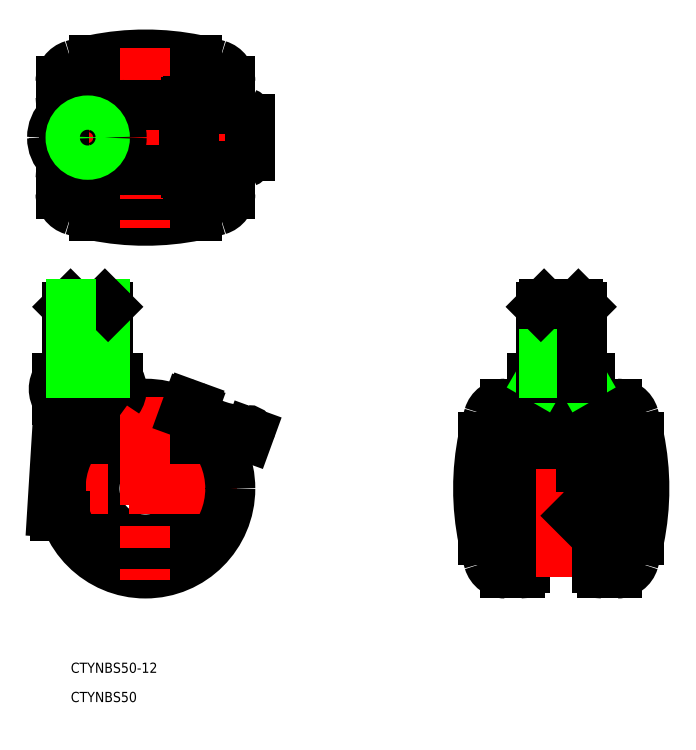
<metadata>
{"format":"dxf","ext":"dxf","renderer":"ezdxf+matplotlib","layout":"modelspace","background":"white","min_lineweight":24,"dpi":150}
</metadata>
<code>
0
SECTION
2
ENTITIES
0
TEXT
8
0
10
-21.99
20
-54.28
30
0
40
3
1
CTYNBS50-12
0
TEXT
8
0
10
-21.99
20
-62.89
30
0
40
3
1
CTYNBS50
0
LINE
8
0
10
114
20
26.2
30
0
11
131
21
26.2
31
0
0
LINE
8
0
10
131
20
32.5
30
0
11
114
21
32.5
31
0
0
LINE
8
0
10
131.1
20
-8
30
0
11
113.8
21
-8
31
0
0
LINE
8
CENTER
10
149
20
0
30
0
11
96.01
21
0
31
0
0
LINE
8
0
10
118.2
20
-8
30
0
11
116.6
21
-9.606
31
0
0
ARC
8
0
10
122.5
20
11.6
30
0
40
22
50
254.6
51
285.4
0
LINE
8
0
10
116
20
17.2
30
0
11
122.5
21
17.2
31
0
0
LINE
8
0
10
116
20
15.21
30
0
11
122.5
21
15.21
31
0
0
LINE
8
0
10
116
20
24.81
30
0
11
122.5
21
24.81
31
0
0
LINE
8
0
10
122.5
20
22.68
30
0
11
114
21
22.68
31
0
0
LINE
8
0
10
-22.05
20
34.14
30
0
11
-23
21
32.5
31
0
0
LINE
8
0
10
-11.95
20
34.14
30
0
11
-11
21
32.5
31
0
0
LINE
8
CENTER
10
-17
20
56.5
30
0
11
-17
21
24.2
31
0
0
LINE
8
0
10
-11
20
53.55
30
0
11
-11
21
32.5
31
0
0
LINE
8
0
10
-23
20
53.55
30
0
11
-23
21
32.5
31
0
0
LINE
8
0
10
-8
20
32.5
30
0
11
-26
21
32.5
31
0
0
LINE
8
0
10
-26
20
26.2
30
0
11
-8
21
26.2
31
0
0
CIRCLE
8
0
10
0
20
0
30
0
40
15
0
LINE
8
CENTER
10
27
20
0
30
0
11
-27
21
0
31
0
0
CIRCLE
8
0
10
-5.68e-14
20
0
30
0
40
25
0
LINE
8
0
10
-27.5
20
-6.938
30
0
11
-25.5
21
25.26
31
0
0
ARC
8
0
10
-26.5
20
-7
30
0
40
1
50
176.5
51
270
0
LINE
8
0
10
-23.69
20
-8
30
0
11
-26.5
21
-8
31
0
0
ARC
8
0
10
-21.54
20
29.35
30
0
40
5.461
50
144.8
51
215.2
0
ARC
8
0
10
-24.5
20
25.2
30
0
40
1
50
90
51
176.4
0
ARC
8
0
10
-18.97
20
29.35
30
0
40
3.303
50
107.5
51
252.5
0
LINE
8
CENTER
10
0
20
27
30
0
11
0
21
-27
31
0
0
ARC
8
0
10
29.38
20
42.2
30
0
40
25
50
232.2
51
271.9
0
ARC
8
0
10
29.38
20
42.2
30
0
40
27
50
243.4
51
271.7
0
ARC
8
0
10
-12.46
20
29.35
30
0
40
5.461
50
324.8
51
35.23
0
ARC
8
0
10
-15.03
20
29.35
30
0
40
3.303
50
287.5
51
72.5
0
ARC
8
0
10
-9.5
20
25.2
30
0
40
1
50
0
51
90
0
ARC
8
0
10
-6.5
20
25.17
30
0
40
2
50
180
51
226.4
0
LINE
8
0
10
-8.5
20
25.2
30
0
11
-8.5
21
25.17
31
0
0
ARC
8
0
10
13.7
20
23.96
30
0
40
0.5
50
340
51
70
0
ARC
8
0
10
12.76
20
24.31
30
0
40
0.5
50
70
51
160
0
LINE
8
0
10
12.93
20
24.78
30
0
11
13.87
21
24.43
31
0
0
ARC
8
0
10
14.36
20
22.85
30
0
40
0.5
50
160
51
232.2
0
LINE
8
0
10
14.17
20
23.79
30
0
11
13.89
21
23.02
31
0
0
LINE
8
0
10
11.47
20
22.22
30
0
11
12.29
21
24.48
31
0
0
ARC
8
0
10
22.71
20
15.01
30
0
40
1
50
76.22
51
213.7
0
ARC
8
0
10
16.47
20
10.85
30
0
40
6.5
50
20
51
33.66
0
ARC
8
0
10
18.35
20
11.53
30
0
40
4.5
50
345.9
51
20
0
LINE
8
0
10
30.69
20
16.54
30
0
11
30.2
21
15.21
31
0
0
ARC
8
0
10
30.22
20
16.71
30
0
40
0.5
50
340
51
91.87
0
LINE
8
0
10
111.8
20
-23.5
30
0
11
111.8
21
0
31
0
0
LINE
8
0
10
99.55
20
-15.1
30
0
11
99.55
21
15.1
31
0
0
ARC
8
0
10
173
20
0
30
0
40
75
50
168.5
51
191.5
0
ARC
8
0
10
173
20
0
30
0
40
75
50
191.6
51
196.6
0
ARC
8
0
10
110.3
20
-23.5
30
0
40
1.5
50
270
51
0
0
ARC
8
0
10
105.9
20
-20
30
0
40
5
50
196.6
51
270
0
LINE
8
0
10
110.3
20
-25
30
0
11
105.9
21
-25
31
0
0
LINE
8
0
10
111.8
20
23.5
30
0
11
111.8
21
0
31
0
0
LINE
8
0
10
114
20
23.77
30
0
11
114
21
6.423
31
0
0
LINE
8
0
10
116.7
20
15.21
30
0
11
116.7
21
6.423
31
0
0
LINE
8
0
10
113.7
20
11.98
30
0
11
113.7
21
6.423
31
0
0
LINE
8
0
10
112.8
20
-7
30
0
11
112.8
21
2.47
31
0
0
LINE
8
0
10
113.5
20
6.423
30
0
11
113.5
21
-7.5
31
0
0
ARC
8
0
10
111.8
20
-7
30
0
40
1
50
270
51
0
0
ARC
8
0
10
113.8
20
-7
30
0
40
1
50
180
51
270
0
ARC
8
0
10
114
20
-7.5
30
0
40
0.5
50
180
51
270
0
LINE
8
0
10
112
20
7.368
30
0
11
112
21
4.197
31
0
0
LINE
8
0
10
112.5
20
3.073
30
0
11
113.5
21
2.197
31
0
0
LINE
8
0
10
113.5
20
1.667
30
0
11
112
21
3.52
31
0
0
LINE
8
0
10
112
20
3.52
30
0
11
112
21
4.52
31
0
0
ARC
8
0
10
113.5
20
4.197
30
0
40
1.5
50
180
51
228.6
0
LINE
8
0
10
112
20
6.768
30
0
11
111.8
21
6.768
31
0
0
LINE
8
0
10
111.8
20
7.368
30
0
11
112
21
7.368
31
0
0
LINE
8
0
10
116.7
20
6.423
30
0
11
113.5
21
6.423
31
0
0
ARC
8
0
10
173
20
0
30
0
40
75
50
163.4
51
168.4
0
LINE
8
0
10
99.55
20
15
30
0
11
99.53
21
15
31
0
0
LINE
8
0
10
113.5
20
23.5
30
0
11
113.5
21
12.16
31
0
0
ARC
8
0
10
105.9
20
20
30
0
40
5
50
90
51
163.4
0
LINE
8
0
10
112.7
20
12.89
30
0
11
113.7
21
11.98
31
0
0
ARC
8
0
10
112.4
20
12.59
30
0
40
0.4
50
48.58
51
180
0
LINE
8
0
10
112
20
10.83
30
0
11
111.8
21
10.83
31
0
0
LINE
8
0
10
112
20
12.59
30
0
11
112
21
10.83
31
0
0
LINE
8
0
10
112
20
12.59
30
0
11
112
21
10.83
31
0
0
LINE
8
0
10
114
20
11.98
30
0
11
113.7
21
11.98
31
0
0
POLYLINE
8
0
66
     1
10
0
20
0
30
0
0
VERTEX
8
0
10
114
20
15.86
30
0
42
0.2284
0
VERTEX
8
0
10
114.1
20
15.66
30
0
42
0.08873
0
VERTEX
8
0
10
114.6
20
15.4
30
0
42
0.04576
0
VERTEX
8
0
10
115.2
20
15.27
30
0
42
0.03398
0
VERTEX
8
0
10
116
20
15.21
30
0
42
0.03398
0
SEQEND
8
0
0
LINE
8
0
10
113.5
20
18.92
30
0
11
114
21
18.92
31
0
0
LINE
8
0
10
113.5
20
17.83
30
0
11
114
21
17.83
31
0
0
POLYLINE
8
0
66
     1
10
0
20
0
30
0
0
VERTEX
8
0
10
114
20
17.85
30
0
42
0.2284
0
VERTEX
8
0
10
114.1
20
17.65
30
0
42
0.08873
0
VERTEX
8
0
10
114.6
20
17.39
30
0
42
0.04576
0
VERTEX
8
0
10
115.2
20
17.26
30
0
42
0.03398
0
VERTEX
8
0
10
116
20
17.2
30
0
42
0.03398
0
SEQEND
8
0
0
LINE
8
0
10
110.3
20
25
30
0
11
105.9
21
25
31
0
0
LINE
8
0
10
114
20
32.5
30
0
11
114
21
26.2
31
0
0
ARC
8
0
10
110.3
20
23.5
30
0
40
1.5
50
0
51
90
0
ARC
8
0
10
115
20
25.2
30
0
40
1
50
90
51
180
0
POLYLINE
8
0
66
     1
10
0
20
0
30
0
0
VERTEX
8
0
10
114
20
23.77
30
0
42
-0.1706
0
VERTEX
8
0
10
114.1
20
24.13
30
0
42
-0.1049
0
VERTEX
8
0
10
114.6
20
24.5
30
0
42
-0.06659
0
VERTEX
8
0
10
115.2
20
24.72
30
0
42
-0.05273
0
VERTEX
8
0
10
116
20
24.81
30
0
42
-0.05273
0
SEQEND
8
0
0
LINE
8
0
10
114
20
25.2
30
0
11
114
21
24
31
0
0
ARC
8
0
10
114
20
23.5
30
0
40
0.5
50
90
51
180
0
LINE
8
0
10
114
20
24
30
0
11
114
21
24
31
0
0
LINE
8
0
10
-22.27
20
111.9
30
0
11
-11.73
21
111.9
31
0
0
LINE
8
0
10
-22.27
20
94.9
30
0
11
-11.73
21
94.9
31
0
0
LINE
8
0
10
14.77
20
94.4
30
0
11
-23.5
21
94.4
31
0
0
ARC
8
0
10
-17
20
103.4
30
0
40
6
50
180
51
0
0
LINE
8
0
10
15.1
20
126.3
30
0
11
-15.1
21
126.3
31
0
0
LINE
8
0
10
14.77
20
112.4
30
0
11
-23.5
21
112.4
31
0
0
ARC
8
0
10
-17
20
103.4
30
0
40
6
50
0
51
180
0
LINE
8
0
10
-17
20
54.5
30
0
11
-11.95
21
54.5
31
0
0
LINE
8
0
10
15.1
20
80.45
30
0
11
-15.1
21
80.45
31
0
0
ARC
8
0
10
0
20
153.9
30
0
40
75
50
258.5
51
281.5
0
LINE
8
0
10
-11
20
53.55
30
0
11
-23
21
53.55
31
0
0
ARC
8
0
10
0
20
52.88
30
0
40
75
50
78.46
51
101.5
0
LINE
8
0
10
23.5
20
92.75
30
0
11
-23.5
21
92.75
31
0
0
LINE
8
CENTER
10
32.72
20
103.4
30
0
11
-29.5
21
103.4
31
0
0
LINE
8
0
10
23.5
20
114
30
0
11
-23.5
21
114
31
0
0
LINE
8
0
10
-11
20
34.14
30
0
11
-23
21
34.14
31
0
0
ARC
8
0
10
0
20
52.88
30
0
40
75
50
101.6
51
106.6
0
LINE
8
0
10
-17
20
54.5
30
0
11
-22.05
21
54.5
31
0
0
ARC
8
0
10
-17
20
103.4
30
0
40
9
50
180
51
250.8
0
ARC
8
0
10
-19
20
103.4
30
0
40
8.5
50
180
51
225.7
0
ARC
8
0
10
-17
20
103.4
30
0
40
10
50
180
51
238.2
0
LINE
8
CENTER
10
-17
20
113.9
30
0
11
-17
21
92.9
31
0
0
ARC
8
0
10
-23.5
20
91.25
30
0
40
1.5
50
90
51
180
0
ARC
8
0
10
-20
20
86.83
30
0
40
5
50
180
51
253.4
0
LINE
8
0
10
-25
20
91.25
30
0
11
-25
21
86.83
31
0
0
ARC
8
0
10
0
20
153.9
30
0
40
75
50
253.4
51
258.4
0
LINE
8
0
10
-15
20
80.45
30
0
11
-15
21
80.43
31
0
0
LINE
8
0
10
-24
20
96.26
30
0
11
-24
21
94.9
31
0
0
ARC
8
0
10
-23.5
20
94.9
30
0
40
0.5
50
180
51
270
0
ARC
8
0
10
-23.5
20
115.5
30
0
40
1.5
50
180
51
270
0
ARC
8
0
10
-17
20
103.4
30
0
40
10
50
121.8
51
180
0
ARC
8
0
10
-17
20
103.4
30
0
40
9
50
109.2
51
180
0
ARC
8
0
10
-19
20
103.4
30
0
40
8.5
50
134.3
51
180
0
LINE
8
0
10
-24
20
110.5
30
0
11
-24
21
111.9
31
0
0
ARC
8
0
10
-23.5
20
111.9
30
0
40
0.5
50
90
51
180
0
ARC
8
0
10
-20
20
120
30
0
40
5
50
106.6
51
180
0
LINE
8
0
10
-25
20
115.5
30
0
11
-25
21
120
31
0
0
LINE
8
0
10
-15
20
126.3
30
0
11
-15
21
126.4
31
0
0
LINE
8
CENTER
10
0
20
129.9
30
0
11
0
21
76.91
31
0
0
ARC
8
0
10
0
20
52.88
30
0
40
75
50
73.4
51
78.39
0
LINE
8
0
10
-11.95
20
54.5
30
0
11
-11.95
21
34.14
31
0
0
LINE
8
0
10
-11.95
20
54.5
30
0
11
-11
21
53.55
31
0
0
ARC
8
0
10
0
20
153.9
30
0
40
75
50
281.6
51
286.6
0
LINE
8
0
10
13.04
20
94.9
30
0
11
23.71
21
94.9
31
0
0
LINE
8
0
10
23.5
20
94.4
30
0
11
16.13
21
94.4
31
0
0
LINE
8
0
10
13.04
20
111.9
30
0
11
23.71
21
111.9
31
0
0
LINE
8
0
10
23.5
20
112.4
30
0
11
16.13
21
112.4
31
0
0
LINE
8
0
10
14.2
20
103.4
30
0
11
14.2
21
94.9
31
0
0
LINE
8
0
10
11.4
20
103.4
30
0
11
11.4
21
96.9
31
0
0
LINE
8
0
10
12.46
20
103.4
30
0
11
12.46
21
96.9
31
0
0
ARC
8
0
10
-17
20
103.4
30
0
40
10
50
301.8
51
0
0
ARC
8
0
10
-17
20
103.4
30
0
40
9
50
289.2
51
0
0
LINE
8
0
10
-7
20
93.75
30
0
11
7
21
93.75
31
0
0
ARC
8
0
10
-7
20
94.75
30
0
40
1
50
200.5
51
270
0
ARC
8
0
10
-7
20
92.75
30
0
40
1
50
90
51
180
0
LINE
8
0
10
15
20
80.43
30
0
11
15
21
80.45
31
0
0
ARC
8
0
10
7
20
94.75
30
0
40
1
50
270
51
339.5
0
ARC
8
0
10
7
20
92.75
30
0
40
1
50
0
51
90
0
POLYLINE
8
0
66
     1
10
0
20
0
30
0
0
VERTEX
8
0
10
13.04
20
94.9
30
0
42
-0.1176
0
VERTEX
8
0
10
12.43
20
95.04
30
0
42
-0.1045
0
VERTEX
8
0
10
11.88
20
95.48
30
0
42
-0.09001
0
VERTEX
8
0
10
11.53
20
96.12
30
0
42
-0.08192
0
VERTEX
8
0
10
11.4
20
96.9
30
0
42
-0.08192
0
SEQEND
8
0
0
POLYLINE
8
0
66
     1
10
0
20
0
30
0
0
VERTEX
8
0
10
14.1
20
94.9
30
0
42
-0.1176
0
VERTEX
8
0
10
13.49
20
95.04
30
0
42
-0.1045
0
VERTEX
8
0
10
12.94
20
95.48
30
0
42
-0.09001
0
VERTEX
8
0
10
12.59
20
96.12
30
0
42
-0.08192
0
VERTEX
8
0
10
12.46
20
96.9
30
0
42
-0.08192
0
SEQEND
8
0
0
LINE
8
0
10
12.68
20
92.9
30
0
11
11.85
21
92.9
31
0
0
LINE
8
0
10
12.68
20
92.9
30
0
11
12.68
21
92.75
31
0
0
LINE
8
0
10
11.85
20
94.4
30
0
11
11.85
21
92.9
31
0
0
LINE
8
0
10
14.77
20
94.9
30
0
11
14.77
21
94.4
31
0
0
LINE
8
0
10
15.29
20
92.9
30
0
11
15.29
21
92.75
31
0
0
LINE
8
0
10
15.29
20
92.9
30
0
11
16.13
21
92.9
31
0
0
LINE
8
0
10
16.13
20
94.9
30
0
11
16.13
21
92.9
31
0
0
LINE
8
0
10
-7
20
113
30
0
11
7
21
113
31
0
0
ARC
8
0
10
-17
20
103.4
30
0
40
10
50
0
51
58.21
0
ARC
8
0
10
-17
20
103.4
30
0
40
9
50
0
51
70.81
0
ARC
8
0
10
-7
20
114
30
0
40
1
50
180
51
270
0
ARC
8
0
10
-7
20
112
30
0
40
1
50
90
51
159.5
0
ARC
8
0
10
7
20
114
30
0
40
1
50
270
51
360
0
ARC
8
0
10
7
20
112
30
0
40
1
50
20.49
51
90
0
LINE
8
0
10
11.4
20
103.4
30
0
11
11.4
21
109.9
31
0
0
LINE
8
0
10
12.46
20
103.4
30
0
11
12.46
21
109.9
31
0
0
LINE
8
0
10
14.2
20
103.4
30
0
11
14.2
21
111.9
31
0
0
LINE
8
0
10
11.85
20
112.4
30
0
11
11.85
21
113.9
31
0
0
LINE
8
0
10
12.68
20
113.9
30
0
11
11.85
21
113.9
31
0
0
LINE
8
0
10
12.68
20
113.9
30
0
11
12.68
21
114
31
0
0
POLYLINE
8
0
66
     1
10
0
20
0
30
0
0
VERTEX
8
0
10
13.04
20
111.9
30
0
42
0.1176
0
VERTEX
8
0
10
12.43
20
111.8
30
0
42
0.1045
0
VERTEX
8
0
10
11.88
20
111.3
30
0
42
0.09001
0
VERTEX
8
0
10
11.53
20
110.7
30
0
42
0.08192
0
VERTEX
8
0
10
11.4
20
109.9
30
0
42
0.08192
0
SEQEND
8
0
0
POLYLINE
8
0
66
     1
10
0
20
0
30
0
0
VERTEX
8
0
10
14.1
20
111.9
30
0
42
0.1176
0
VERTEX
8
0
10
13.49
20
111.8
30
0
42
0.1045
0
VERTEX
8
0
10
12.94
20
111.3
30
0
42
0.09001
0
VERTEX
8
0
10
12.59
20
110.7
30
0
42
0.08192
0
VERTEX
8
0
10
12.46
20
109.9
30
0
42
0.08192
0
SEQEND
8
0
0
LINE
8
0
10
16.13
20
111.9
30
0
11
16.13
21
113.9
31
0
0
LINE
8
0
10
15.29
20
113.9
30
0
11
15.29
21
114
31
0
0
LINE
8
0
10
15.29
20
113.9
30
0
11
16.13
21
113.9
31
0
0
LINE
8
0
10
14.77
20
111.9
30
0
11
14.77
21
112.4
31
0
0
LINE
8
0
10
30.72
20
103.4
30
0
11
30.72
21
97.9
31
0
0
ARC
8
0
10
23.5
20
91.25
30
0
40
1.5
50
0
51
90
0
ARC
8
0
10
20
20
86.83
30
0
40
5
50
286.6
51
0
0
LINE
8
0
10
25
20
91.25
30
0
11
25
21
86.83
31
0
0
ARC
8
0
10
23.71
20
109.9
30
0
40
15
50
270
51
292.6
0
LINE
8
0
10
21.33
20
94.4
30
0
11
21.33
21
94.9
31
0
0
ARC
8
0
10
23.5
20
94.9
30
0
40
0.5
50
270
51
0
0
LINE
8
0
10
23.12
20
94.9
30
0
11
23.12
21
94.4
31
0
0
ARC
8
0
10
28.72
20
97.9
30
0
40
2
50
292.6
51
0
0
ARC
8
0
10
23.5
20
115.5
30
0
40
1.5
50
270
51
0
0
ARC
8
0
10
23.71
20
96.9
30
0
40
15
50
67.37
51
90
0
LINE
8
0
10
21.33
20
112.4
30
0
11
21.33
21
111.9
31
0
0
ARC
8
0
10
23.5
20
111.9
30
0
40
0.5
50
0
51
90
0
LINE
8
0
10
23.12
20
111.9
30
0
11
23.12
21
112.4
31
0
0
ARC
8
0
10
28.72
20
108.9
30
0
40
2
50
0
51
67.37
0
LINE
8
0
10
30.72
20
103.4
30
0
11
30.72
21
108.9
31
0
0
ARC
8
0
10
20
20
120
30
0
40
5
50
0
51
73.4
0
LINE
8
0
10
25
20
115.5
30
0
11
25
21
120
31
0
0
LINE
8
0
10
15
20
126.4
30
0
11
15
21
126.3
31
0
0
LINE
8
CENTER
10
122.5
20
56.5
30
0
11
122.5
21
-27
31
0
0
LINE
8
0
10
133.1
20
-23.5
30
0
11
133.1
21
0
31
0
0
LINE
8
0
10
145.4
20
-15.1
30
0
11
145.4
21
15.1
31
0
0
ARC
8
0
10
71.99
20
0
30
0
40
75
50
348.5
51
11.54
0
ARC
8
0
10
134.7
20
-23.5
30
0
40
1.5
50
180
51
270
0
ARC
8
0
10
139.1
20
-20
30
0
40
5
50
270
51
343.4
0
LINE
8
0
10
134.7
20
-25
30
0
11
139.1
21
-25
31
0
0
ARC
8
0
10
71.99
20
0
30
0
40
75
50
343.4
51
348.4
0
LINE
8
0
10
131.3
20
11.98
30
0
11
131.3
21
6.423
31
0
0
LINE
8
0
10
131
20
23.77
30
0
11
131
21
6.423
31
0
0
LINE
8
0
10
128.2
20
15.21
30
0
11
128.2
21
6.423
31
0
0
LINE
8
0
10
133.1
20
23.5
30
0
11
133.1
21
0
31
0
0
LINE
8
0
10
131.5
20
6.423
30
0
11
131.5
21
-7.5
31
0
0
LINE
8
0
10
132.1
20
-7
30
0
11
132.1
21
2.47
31
0
0
ARC
8
0
10
131.1
20
-7
30
0
40
1
50
270
51
0
0
ARC
8
0
10
133.1
20
-7
30
0
40
1
50
180
51
270
0
LINE
8
0
10
128.4
20
-9.606
30
0
11
126.7
21
-8
31
0
0
ARC
8
0
10
131
20
-7.5
30
0
40
0.5
50
270
51
0
0
LINE
8
0
10
133
20
7.368
30
0
11
133
21
4.197
31
0
0
LINE
8
0
10
131.5
20
1.667
30
0
11
133
21
3.52
31
0
0
LINE
8
0
10
132.5
20
3.073
30
0
11
131.5
21
2.197
31
0
0
ARC
8
0
10
131.5
20
4.197
30
0
40
1.5
50
311.4
51
0
0
LINE
8
0
10
133
20
3.52
30
0
11
133
21
4.52
31
0
0
LINE
8
0
10
128.2
20
6.423
30
0
11
131.5
21
6.423
31
0
0
LINE
8
0
10
133.1
20
7.368
30
0
11
133
21
7.368
31
0
0
LINE
8
0
10
133
20
6.768
30
0
11
133.1
21
6.768
31
0
0
ARC
8
0
10
134.7
20
23.5
30
0
40
1.5
50
90
51
180
0
LINE
8
0
10
131.5
20
23.5
30
0
11
131.5
21
12.16
31
0
0
LINE
8
0
10
129
20
15.21
30
0
11
122.5
21
15.21
31
0
0
LINE
8
0
10
129
20
17.2
30
0
11
122.5
21
17.2
31
0
0
POLYLINE
8
0
66
     1
10
0
20
0
30
0
0
VERTEX
8
0
10
131
20
15.86
30
0
42
-0.2284
0
VERTEX
8
0
10
130.9
20
15.66
30
0
42
-0.08873
0
VERTEX
8
0
10
130.4
20
15.4
30
0
42
-0.04576
0
VERTEX
8
0
10
129.8
20
15.27
30
0
42
-0.03398
0
VERTEX
8
0
10
129
20
15.21
30
0
42
-0.03398
0
SEQEND
8
0
0
LINE
8
0
10
131
20
11.98
30
0
11
131.3
21
11.98
31
0
0
LINE
8
0
10
132.3
20
12.89
30
0
11
131.3
21
11.98
31
0
0
ARC
8
0
10
132.6
20
12.59
30
0
40
0.4
50
0
51
131.4
0
LINE
8
0
10
133
20
10.83
30
0
11
133.1
21
10.83
31
0
0
LINE
8
0
10
133
20
12.59
30
0
11
133
21
10.83
31
0
0
LINE
8
0
10
133
20
12.59
30
0
11
133
21
10.83
31
0
0
POLYLINE
8
0
66
     1
10
0
20
0
30
0
0
VERTEX
8
0
10
131
20
17.85
30
0
42
-0.2284
0
VERTEX
8
0
10
130.9
20
17.65
30
0
42
-0.08873
0
VERTEX
8
0
10
130.4
20
17.39
30
0
42
-0.04576
0
VERTEX
8
0
10
129.8
20
17.26
30
0
42
-0.03398
0
VERTEX
8
0
10
129
20
17.2
30
0
42
-0.03398
0
SEQEND
8
0
0
LINE
8
0
10
131.5
20
17.83
30
0
11
131
21
17.83
31
0
0
LINE
8
0
10
131.5
20
18.92
30
0
11
131
21
18.92
31
0
0
LINE
8
0
10
129
20
24.81
30
0
11
122.5
21
24.81
31
0
0
LINE
8
0
10
122.5
20
22.68
30
0
11
131
21
22.68
31
0
0
LINE
8
0
10
131
20
32.5
30
0
11
131
21
26.2
31
0
0
POLYLINE
8
0
66
     1
10
0
20
0
30
0
0
VERTEX
8
0
10
131
20
23.77
30
0
42
0.1706
0
VERTEX
8
0
10
130.9
20
24.13
30
0
42
0.1049
0
VERTEX
8
0
10
130.4
20
24.5
30
0
42
0.06659
0
VERTEX
8
0
10
129.8
20
24.72
30
0
42
0.05273
0
VERTEX
8
0
10
129
20
24.81
30
0
42
0.05273
0
SEQEND
8
0
0
LINE
8
0
10
131
20
24
30
0
11
131
21
24
31
0
0
ARC
8
0
10
131
20
23.5
30
0
40
0.5
50
0
51
90
0
LINE
8
0
10
131
20
25.2
30
0
11
131
21
24
31
0
0
ARC
8
0
10
130
20
25.2
30
0
40
1
50
0
51
90
0
ARC
8
0
10
139.1
20
20
30
0
40
5
50
16.6
51
90
0
ARC
8
0
10
71.99
20
0
30
0
40
75
50
11.61
51
16.6
0
LINE
8
0
10
145.4
20
15
30
0
11
145.5
21
15
31
0
0
LINE
8
0
10
134.7
20
25
30
0
11
139.1
21
25
31
0
0
CIRCLE
8
0
10
-17
20
103.4
30
0
40
5.053
0
LINE
8
0
10
-22.05
20
54.5
30
0
11
-23
21
53.55
31
0
0
LINE
8
0
10
-22.05
20
54.5
30
0
11
-22.05
21
34.14
31
0
0
LINE
8
0
10
128.5
20
34.14
30
0
11
116.5
21
34.14
31
0
0
LINE
8
0
10
127.6
20
34.14
30
0
11
128.5
21
32.5
31
0
0
LINE
8
0
10
128.5
20
53.55
30
0
11
116.5
21
53.55
31
0
0
LINE
8
0
10
127.6
20
54.5
30
0
11
128.5
21
53.55
31
0
0
LINE
8
0
10
117.4
20
34.14
30
0
11
116.5
21
32.5
31
0
0
LINE
8
0
10
116.5
20
53.55
30
0
11
116.5
21
32.5
31
0
0
LINE
8
0
10
117.4
20
54.5
30
0
11
117.4
21
34.14
31
0
0
LINE
8
0
10
127.6
20
54.5
30
0
11
127.6
21
34.14
31
0
0
LINE
8
0
10
122.5
20
54.5
30
0
11
117.4
21
54.5
31
0
0
LINE
8
0
10
117.4
20
54.5
30
0
11
116.5
21
53.55
31
0
0
LINE
8
0
10
122.5
20
54.5
30
0
11
127.6
21
54.5
31
0
0
LINE
8
0
10
128.5
20
53.55
30
0
11
128.5
21
32.5
31
0
0
ENDSEC
0
EOF

</code>
